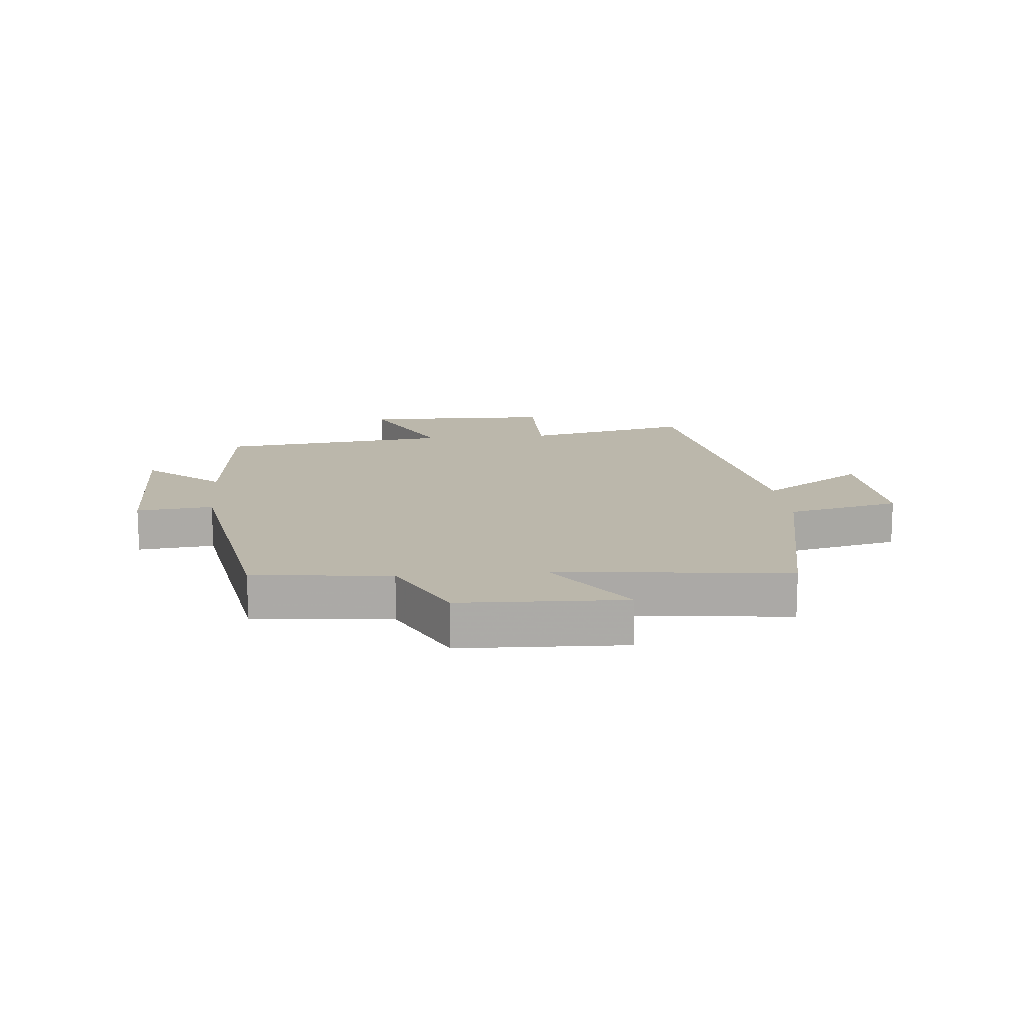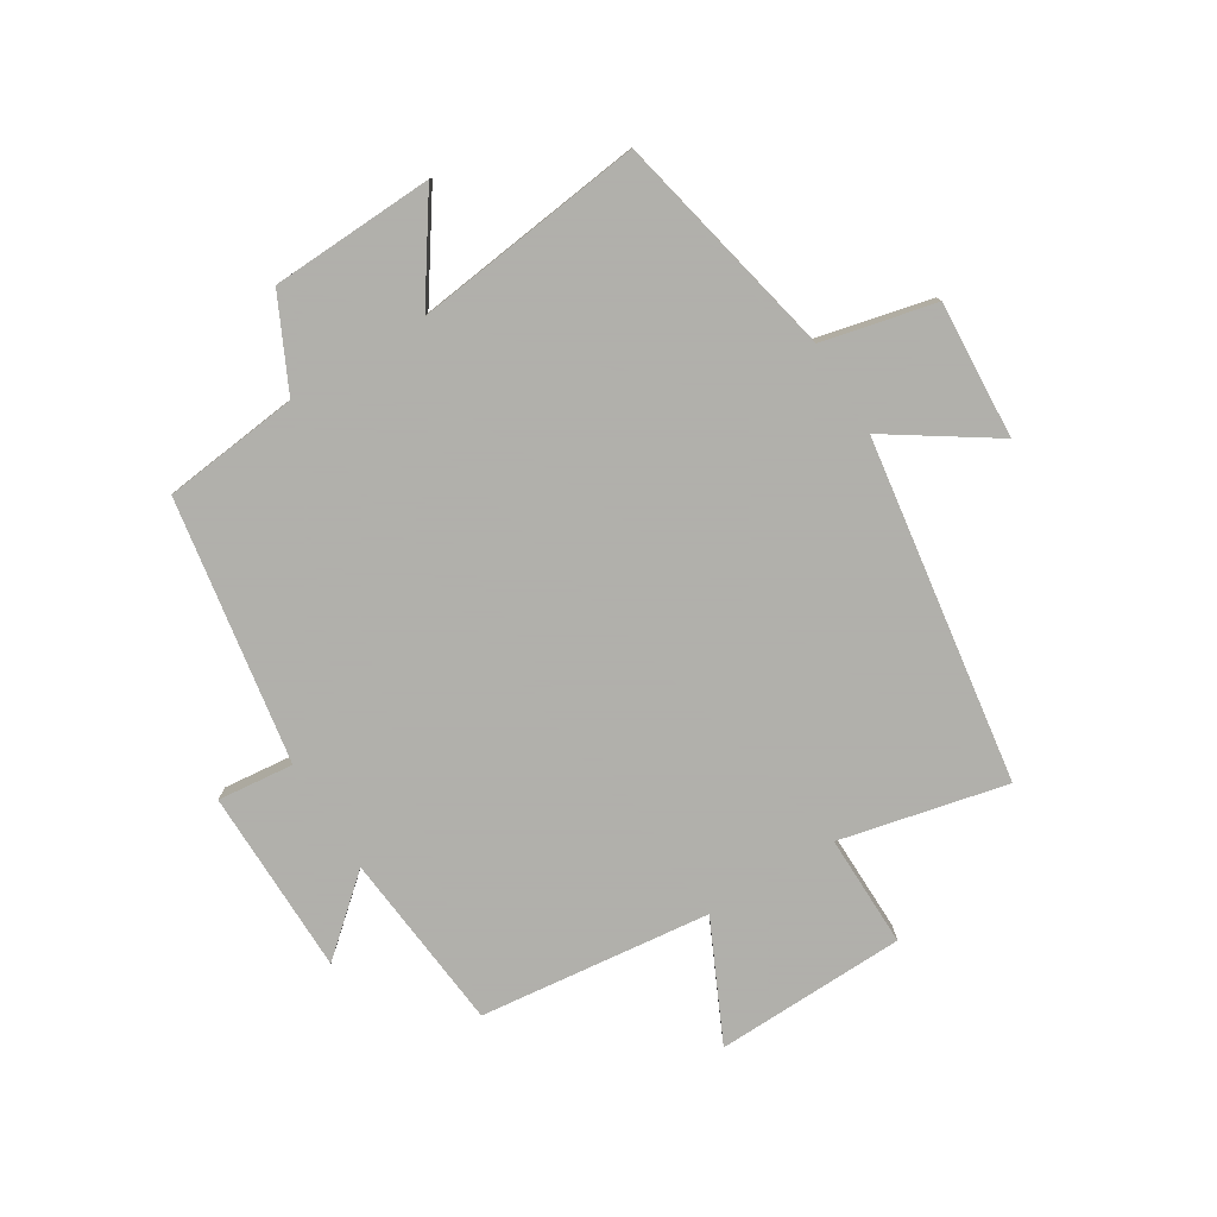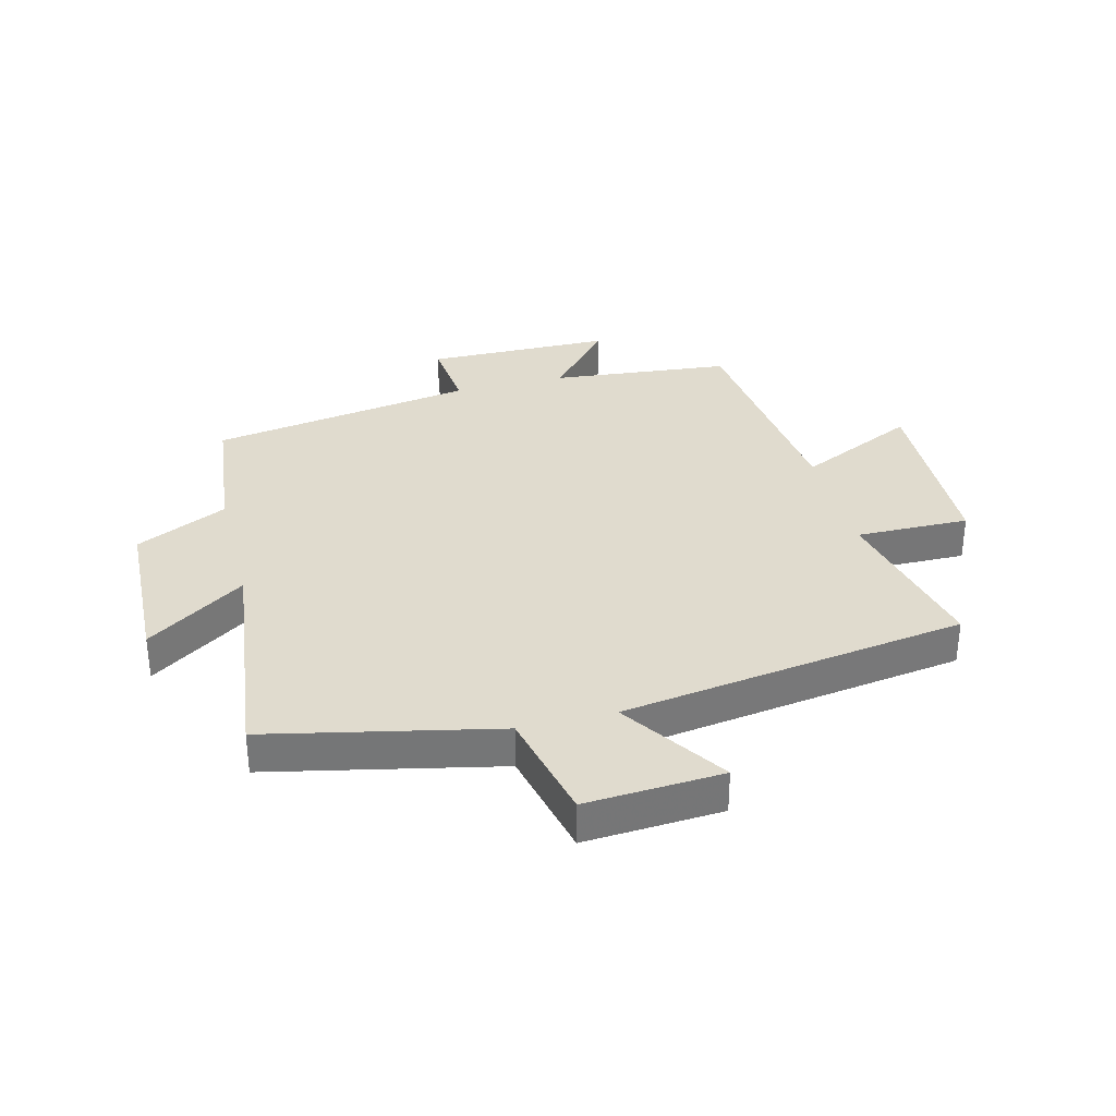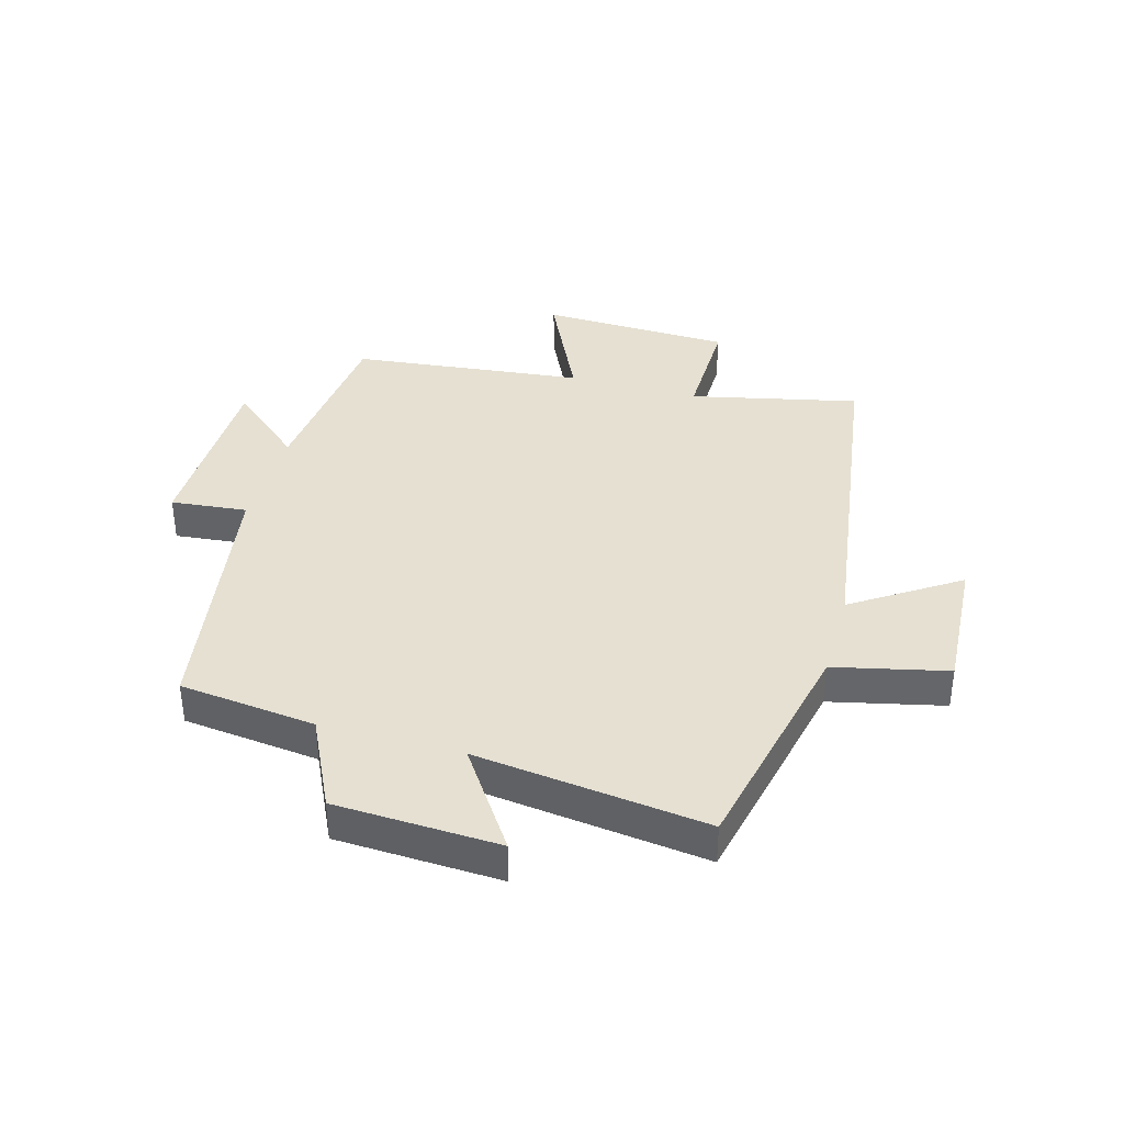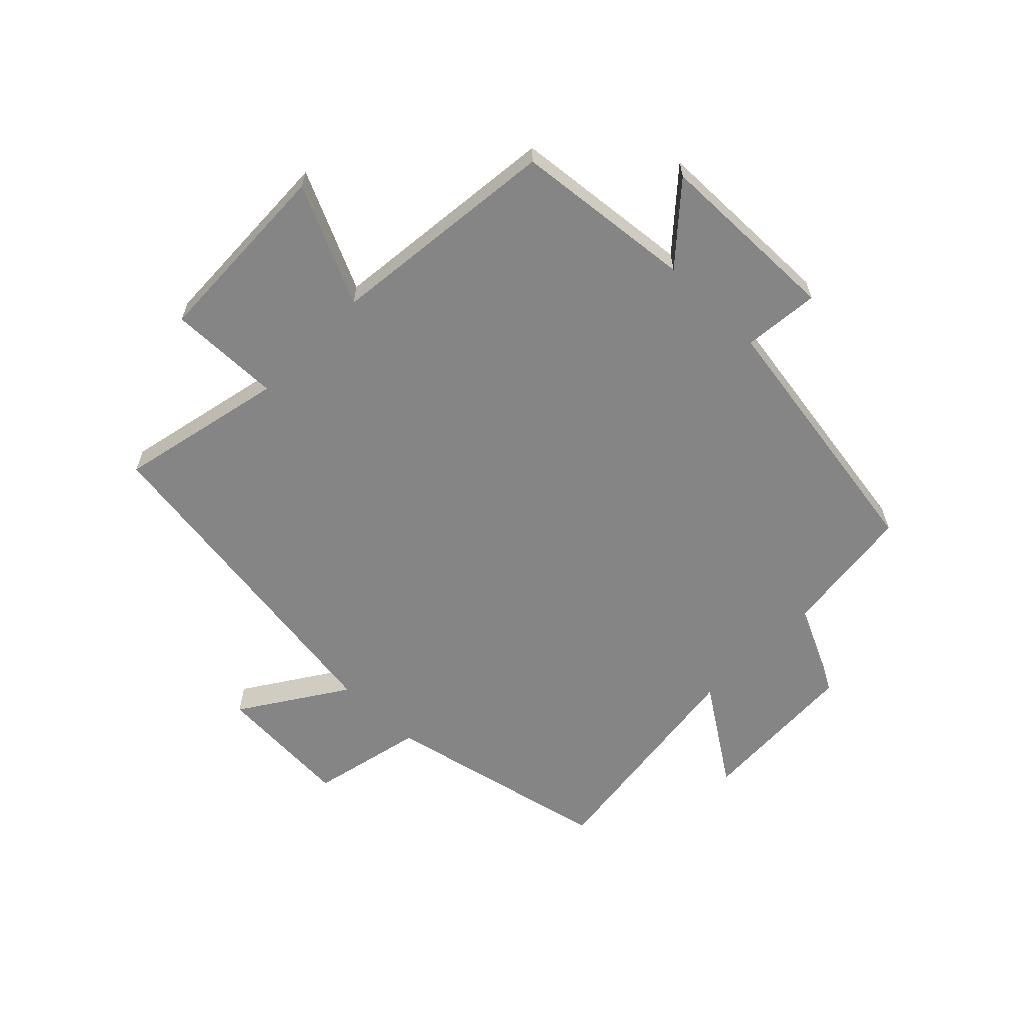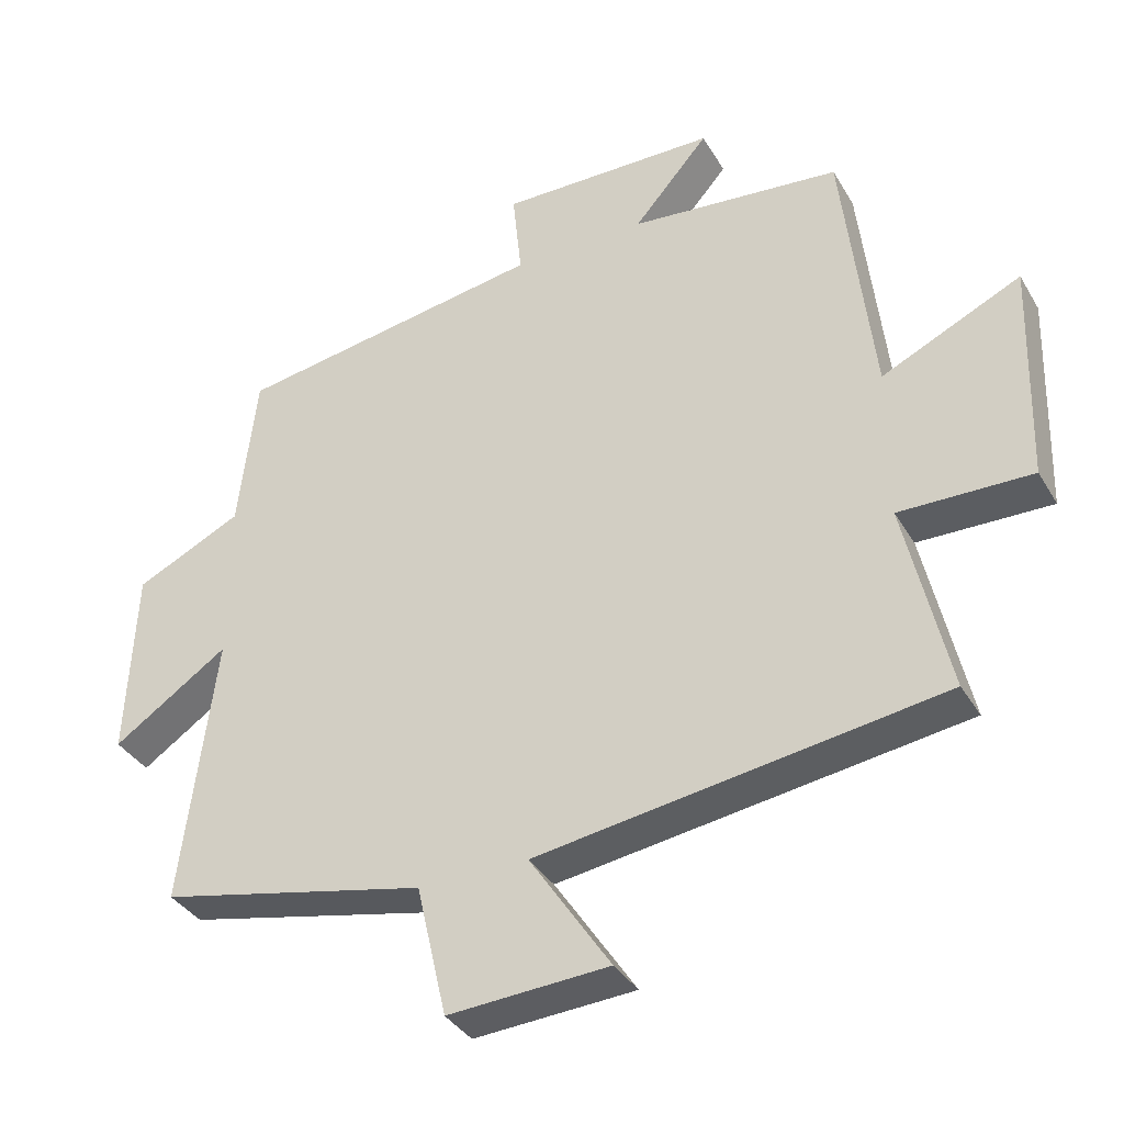
<metadata>
{"format":"obj","ext":"obj","renderer":"f3d","projection":"perspective","resolution":1024,"background":"white","views":[{"elev":14.2,"azim":84.3,"up":"+Y"},{"elev":-78.4,"azim":121.5,"up":"+Y"},{"elev":33.5,"azim":165.6,"up":"+Y"},{"elev":37.8,"azim":105.7,"up":"+Y"},{"elev":-61.7,"azim":-44.2,"up":"+Y"},{"elev":-36.2,"azim":-153.0,"up":"+Z"}]}
</metadata>
<code>
v 0.474 0.07 0.428
v 0.5 0.07 0.201
v 0.652 0.07 0.128
v 0.664 0.07 -0.144
v 0.5 0.07 -0.033
v 0.548 0.07 -0.417
v 0.168 0.07 -0.5
v 0.125 0.07 -0.688
v -0.103 0.07 -0.674
v 0.012 0.07 -0.5
v -0.562 0.07 -0.416
v -0.5 0.07 -0.138
v -0.688 0.07 -0.141
v -0.698 0.07 0.177
v -0.5 0.07 0.084
v -0.457 0.07 0.47
v -0.157 0.07 0.5
v -0.264 0.07 0.623
v 0.046 0.07 0.627
v 0.033 0.07 0.5
v 0.474 0 0.428
v 0.5 0 0.201
v 0.652 0 0.128
v 0.664 0 -0.144
v 0.5 0 -0.033
v 0.548 0 -0.417
v 0.168 0 -0.5
v 0.125 0 -0.688
v -0.103 0 -0.674
v 0.012 0 -0.5
v -0.562 0 -0.416
v -0.5 0 -0.138
v -0.688 0 -0.141
v -0.698 0 0.177
v -0.5 0 0.084
v -0.457 0 0.47
v -0.157 0 0.5
v -0.264 0 0.623
v 0.046 0 0.627
v 0.033 0 0.5
f 17 18 19 20
f 20 1 2
f 17 20 2
f 16 17 2
f 15 16 2
f 12 13 14 15
f 12 15 2 3
f 10 11 12 3
f 7 8 9 10
f 5 6 7 10
f 5 10 3
f 3 4 5
f 40 39 38 37
f 22 21 40
f 22 40 37
f 22 37 36
f 22 36 35
f 35 34 33 32
f 23 22 35 32
f 23 32 31 30
f 30 29 28 27
f 30 27 26 25
f 23 30 25
f 25 24 23
f 1 21 22 2
f 2 22 23 3
f 3 23 24 4
f 4 24 25 5
f 5 25 26 6
f 6 26 27 7
f 7 27 28 8
f 8 28 29 9
f 9 29 30 10
f 10 30 31 11
f 11 31 32 12
f 12 32 33 13
f 13 33 34 14
f 14 34 35 15
f 15 35 36 16
f 16 36 37 17
f 17 37 38 18
f 18 38 39 19
f 19 39 40 20
f 20 40 21 1

</code>
